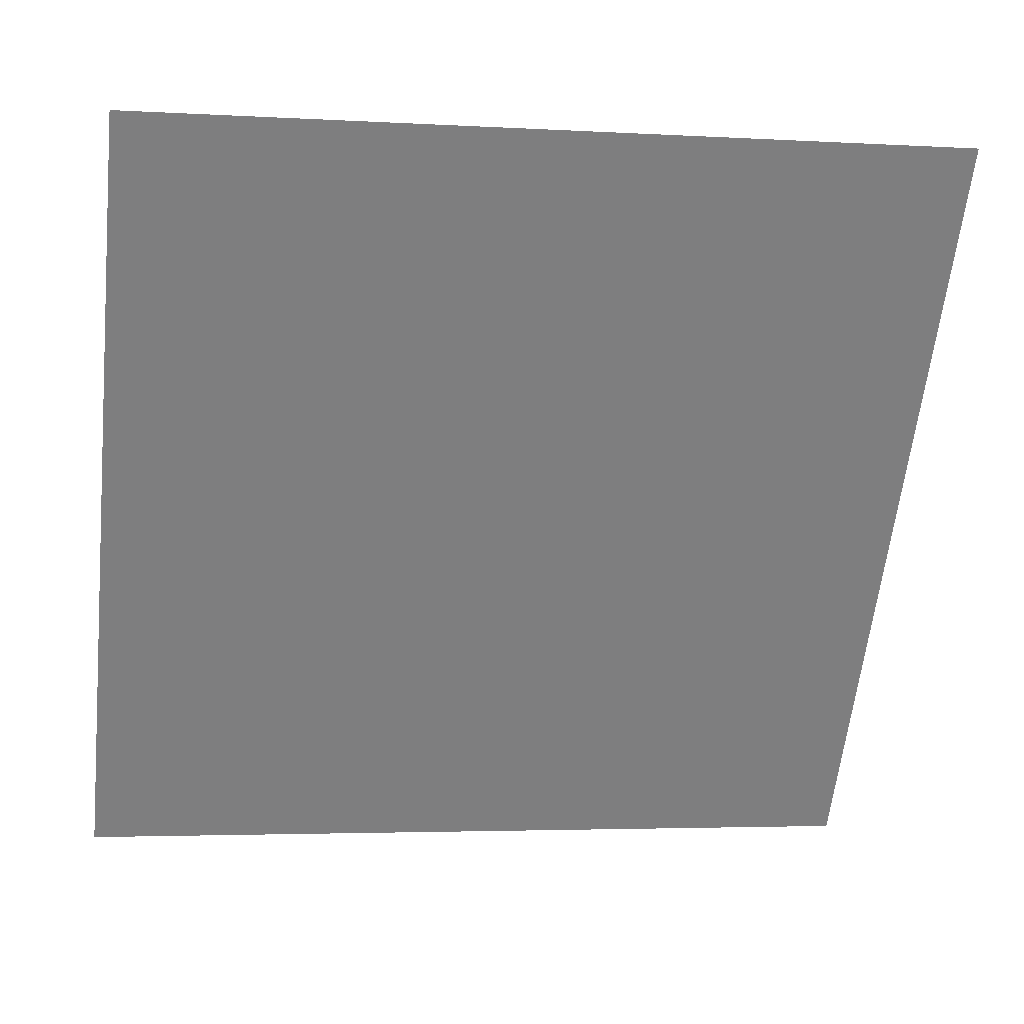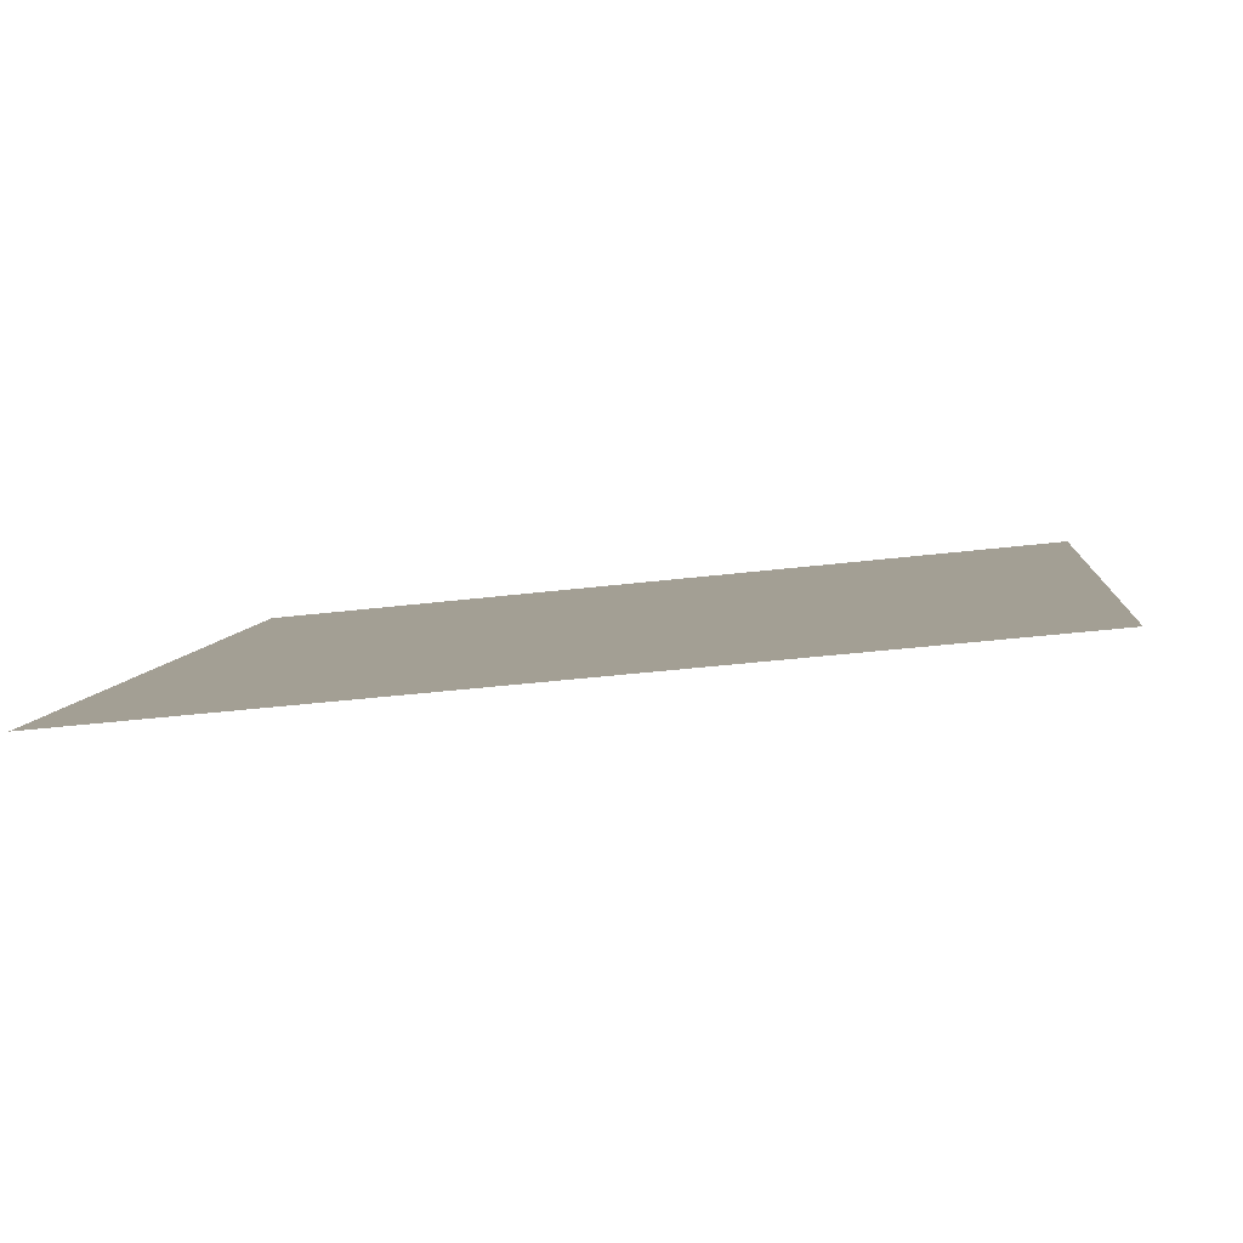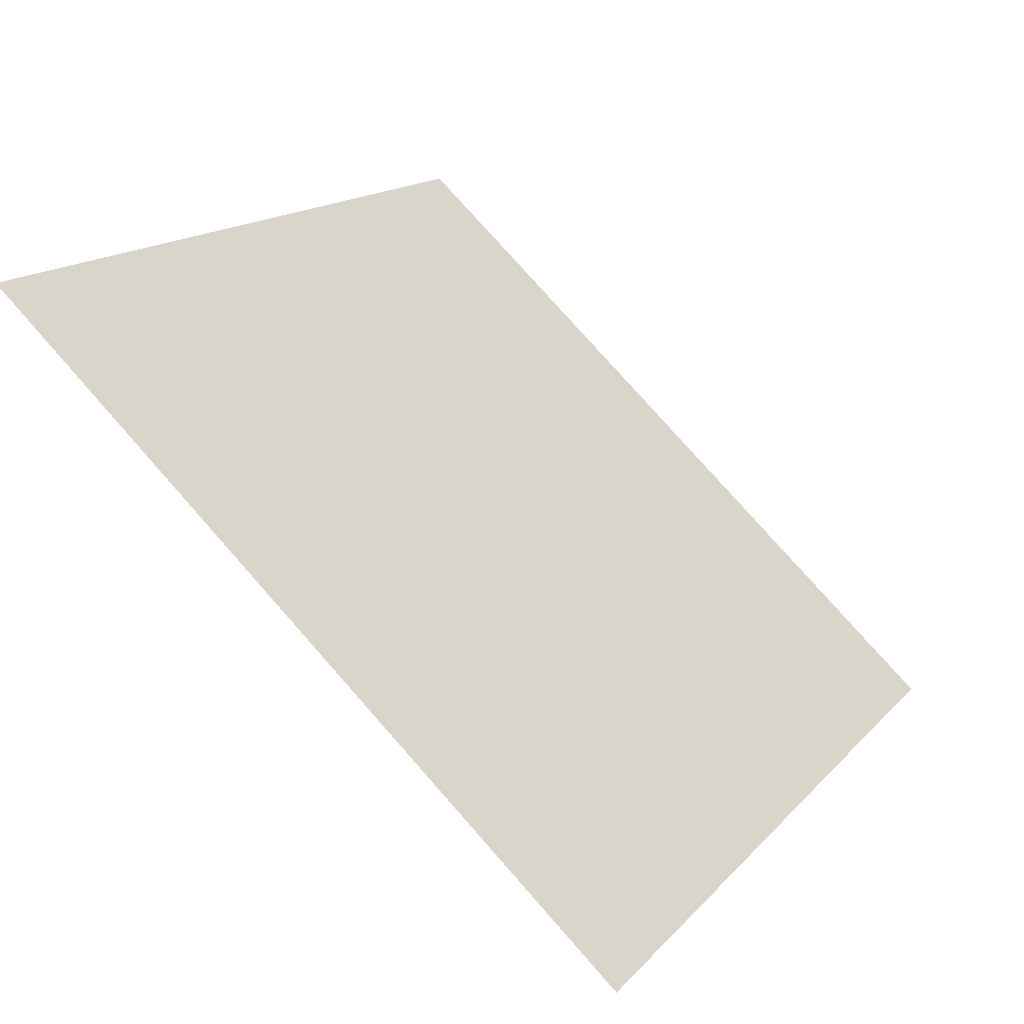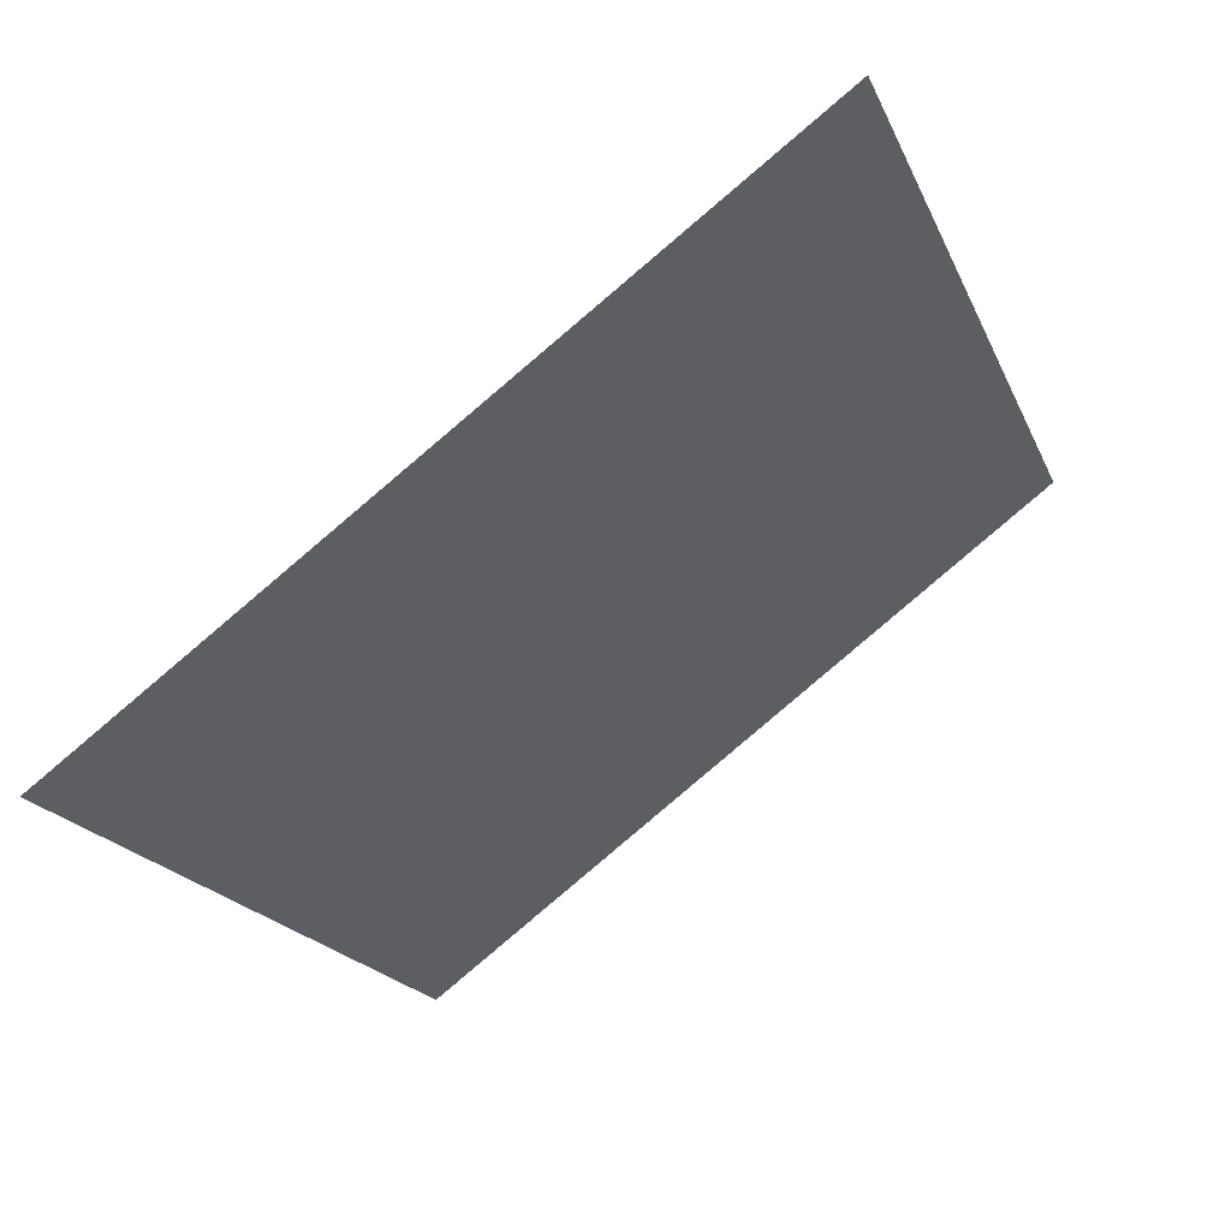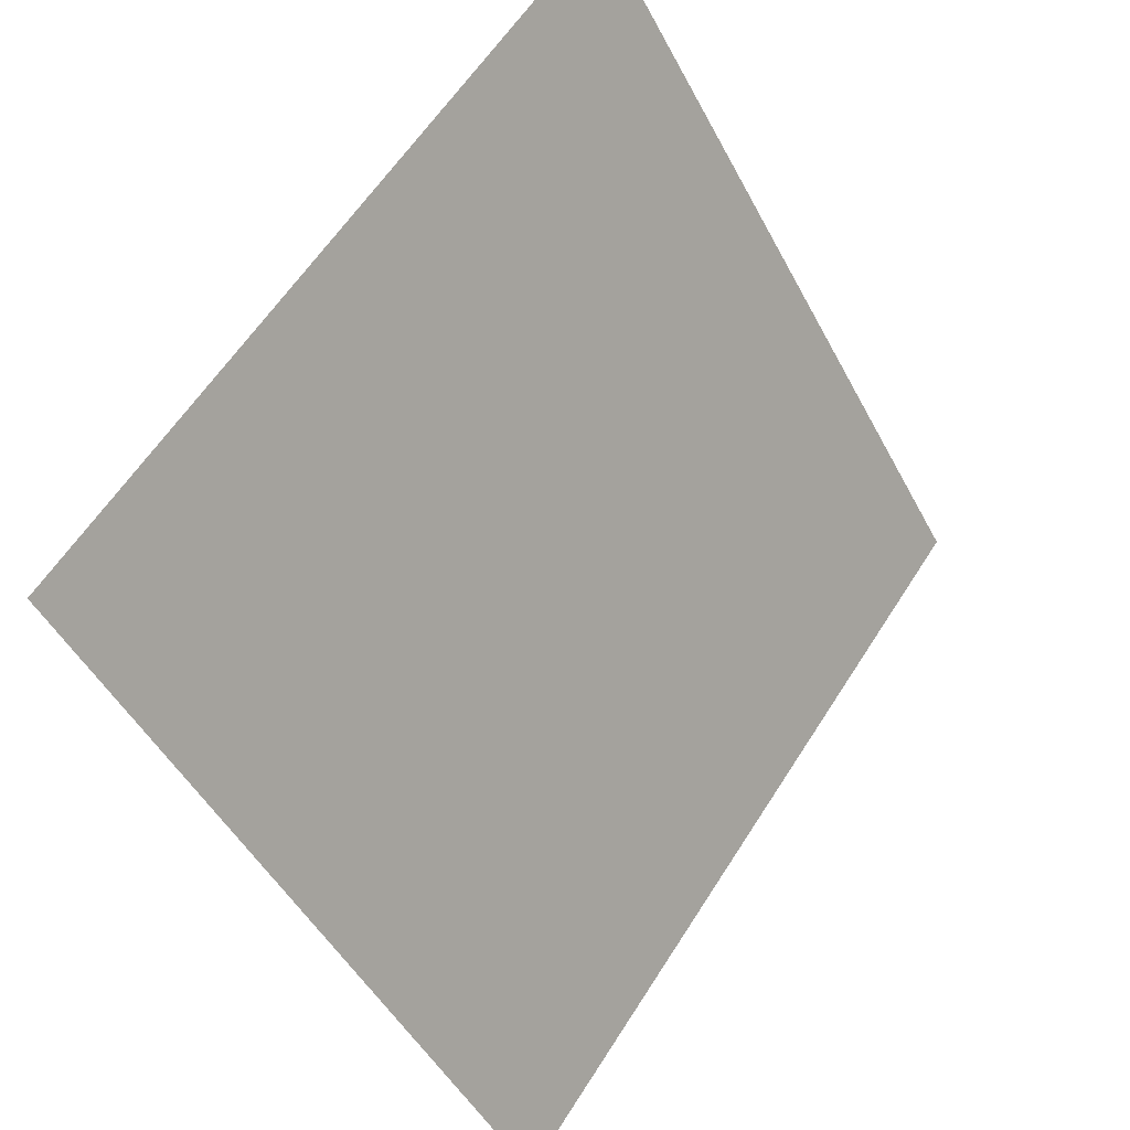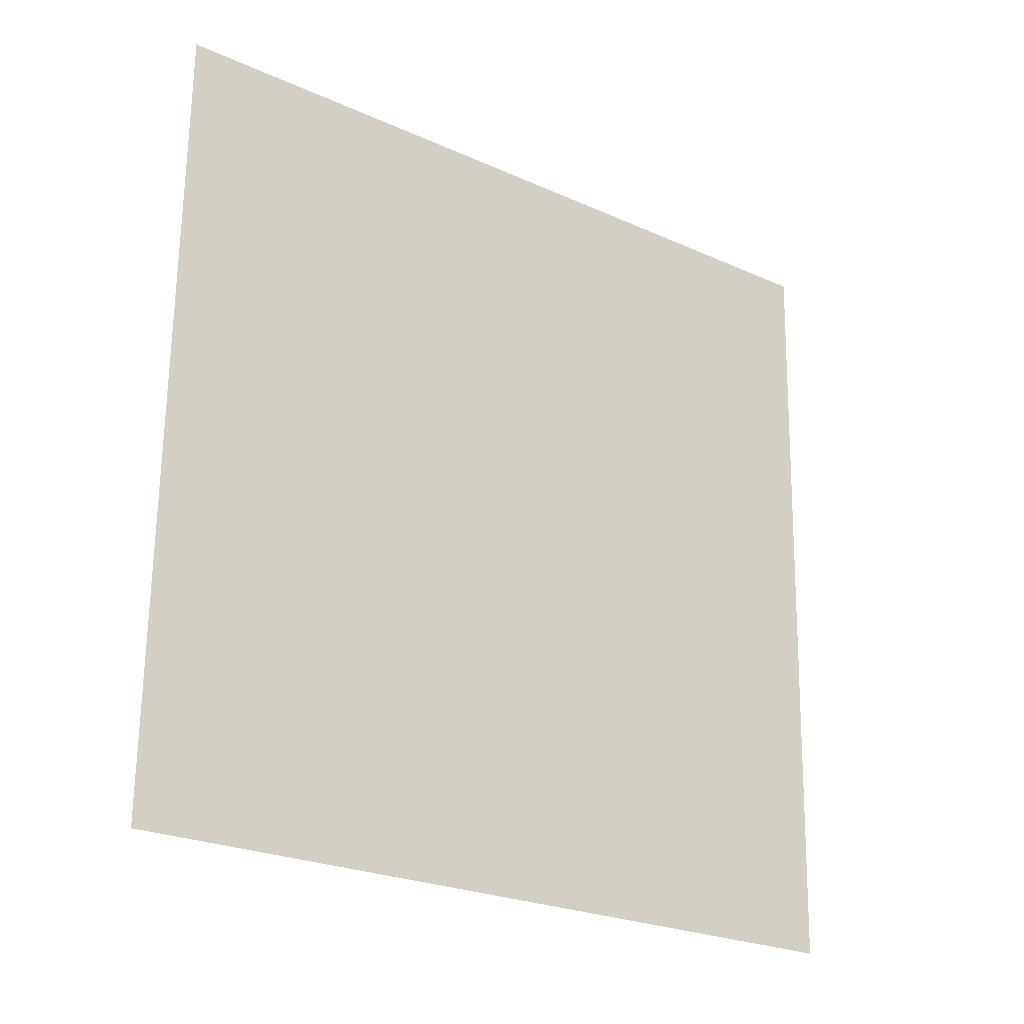
<metadata>
{"format":"obj","ext":"obj","renderer":"f3d","projection":"perspective","resolution":1024,"background":"white","views":[{"elev":-6.3,"azim":167.8,"up":"+Z"},{"elev":-31.1,"azim":-171.3,"up":"+Y"},{"elev":79.4,"azim":-132.9,"up":"+Z"},{"elev":-18.0,"azim":-71.1,"up":"+Y"},{"elev":-49.3,"azim":115.6,"up":"+Z"},{"elev":65.8,"azim":91.3,"up":"+Y"}]}
</metadata>
<code>
v -0.08895 0.6623 0.3397
v -0.0955 0.6624 0.3398
v -0.09539 0.6663 0.345
v -0.08883 0.6662 0.345
f 4 3 2 1

</code>
